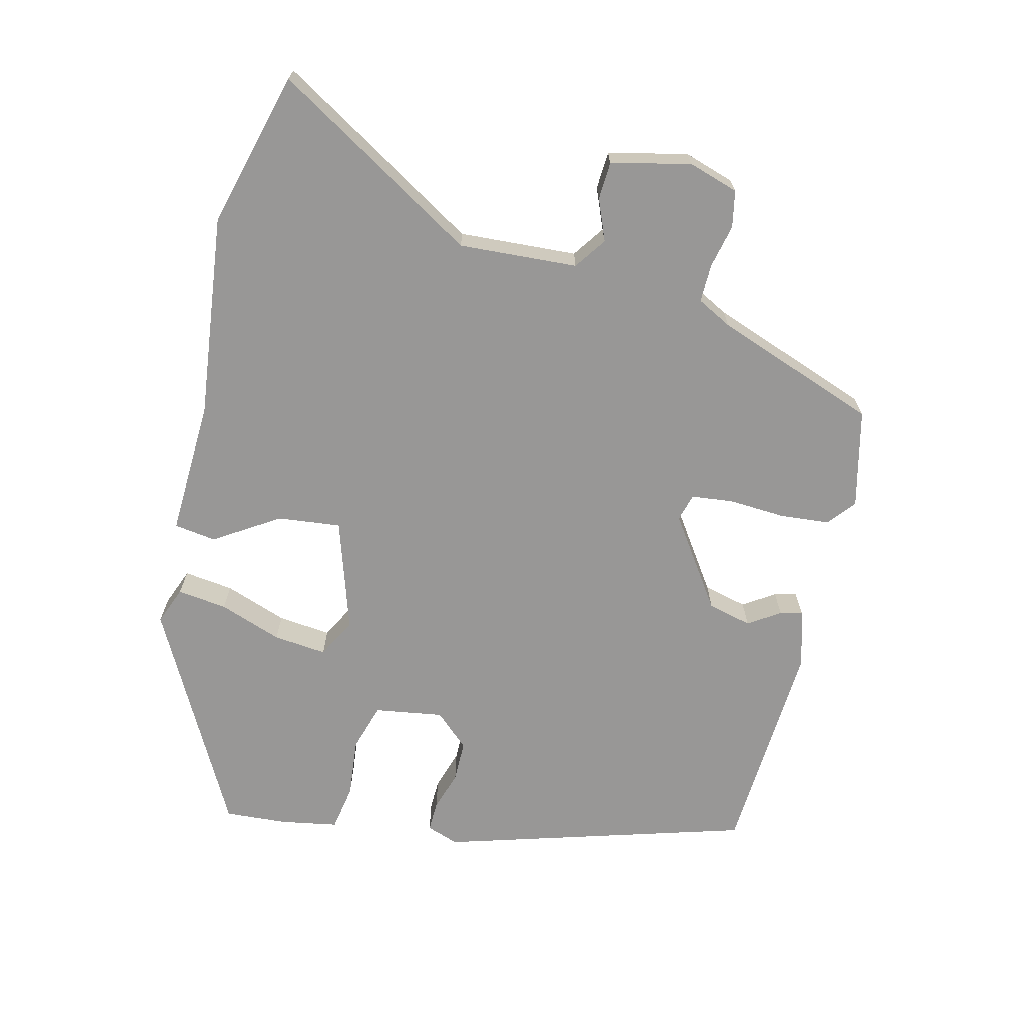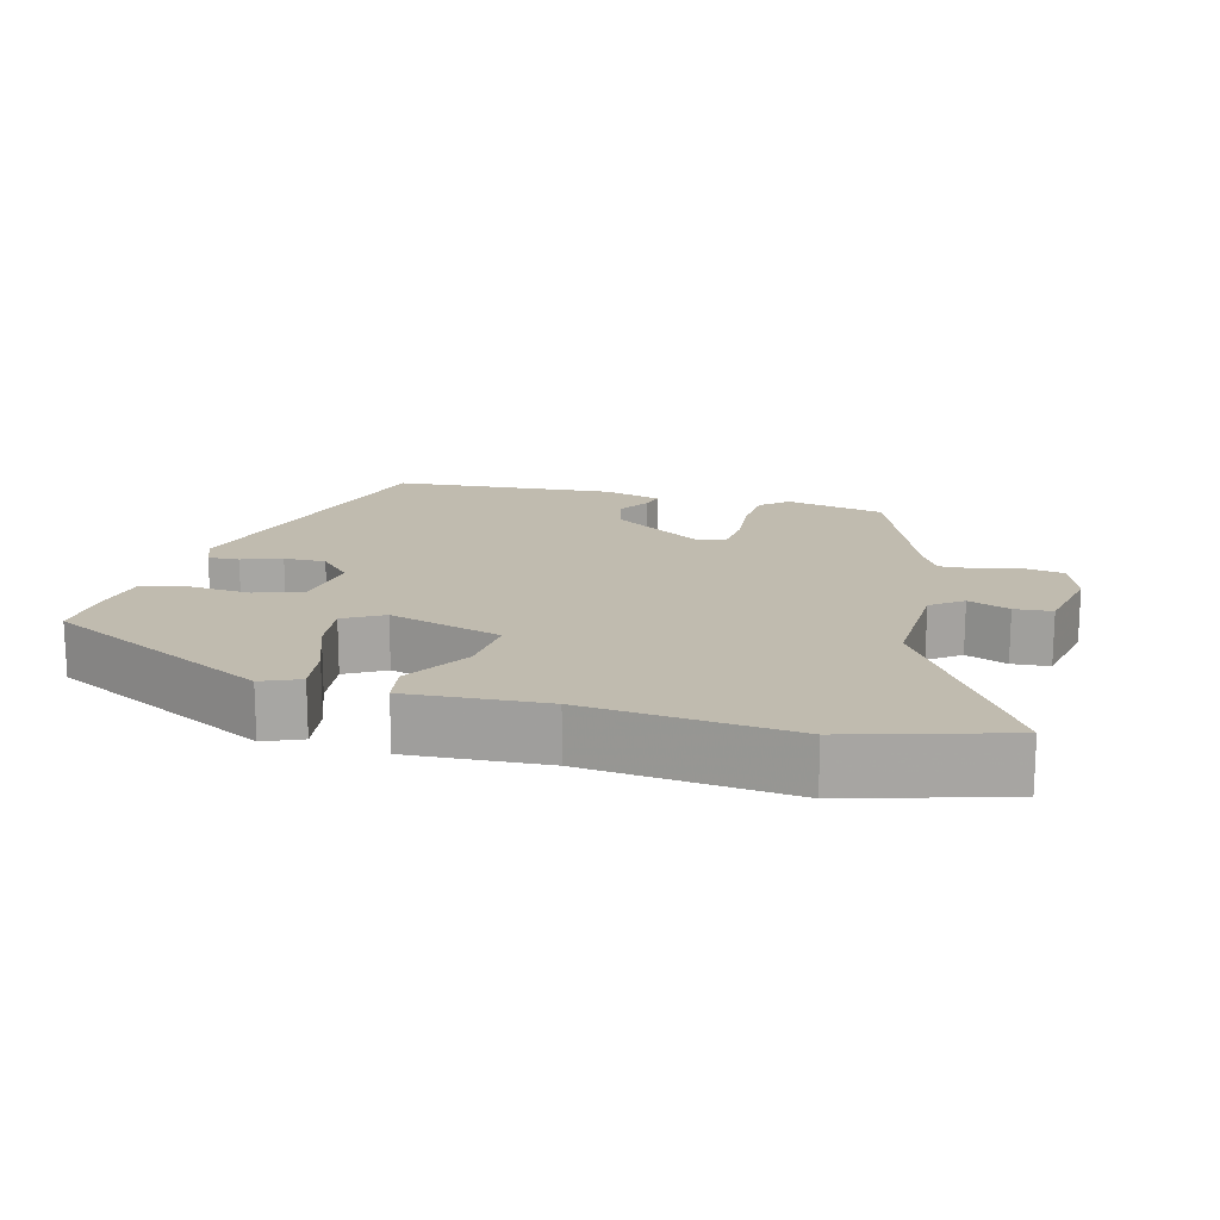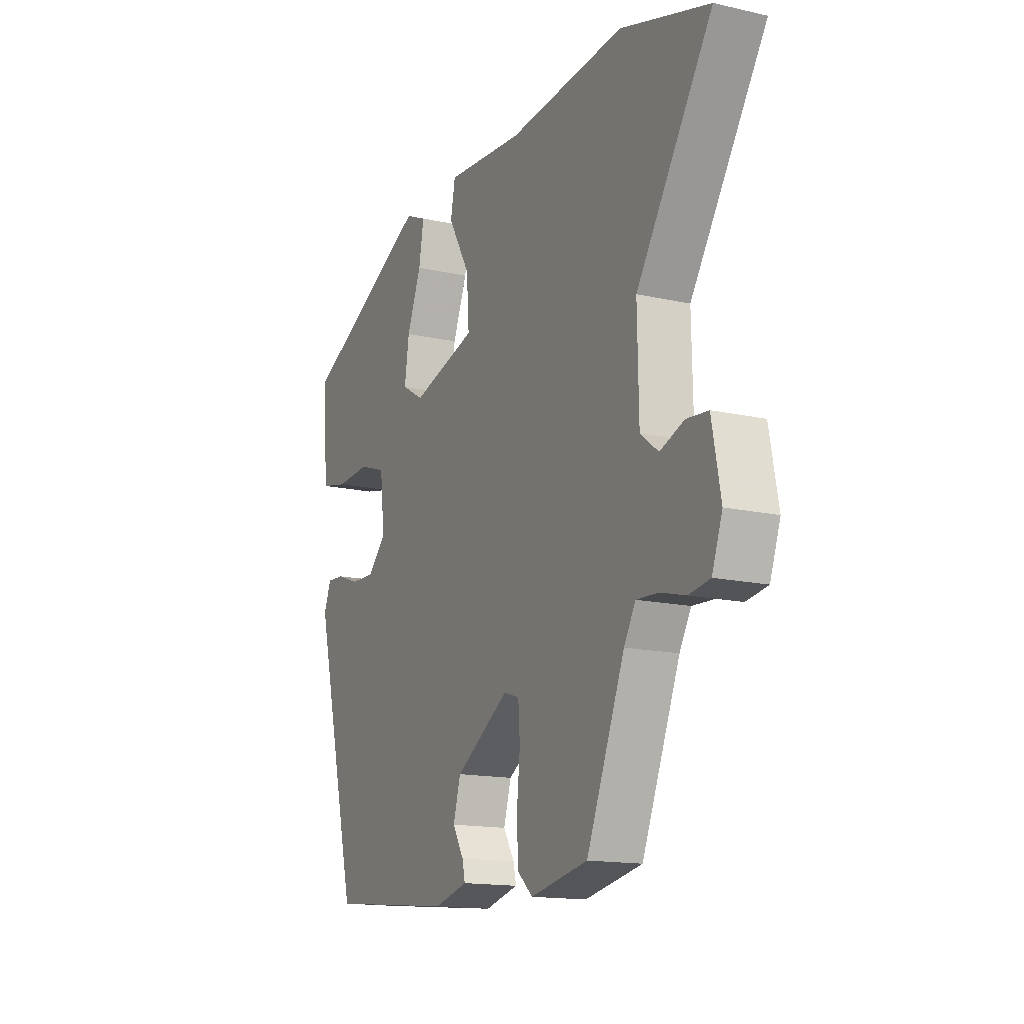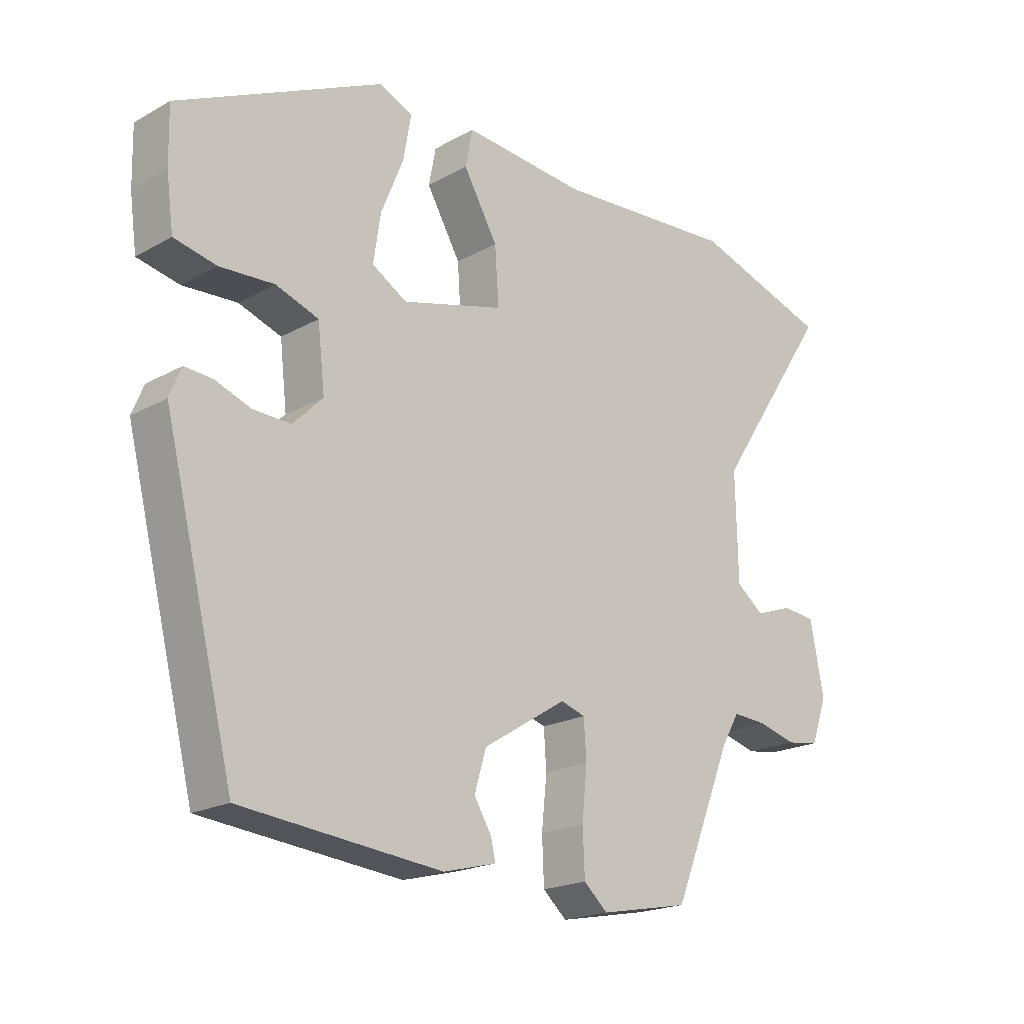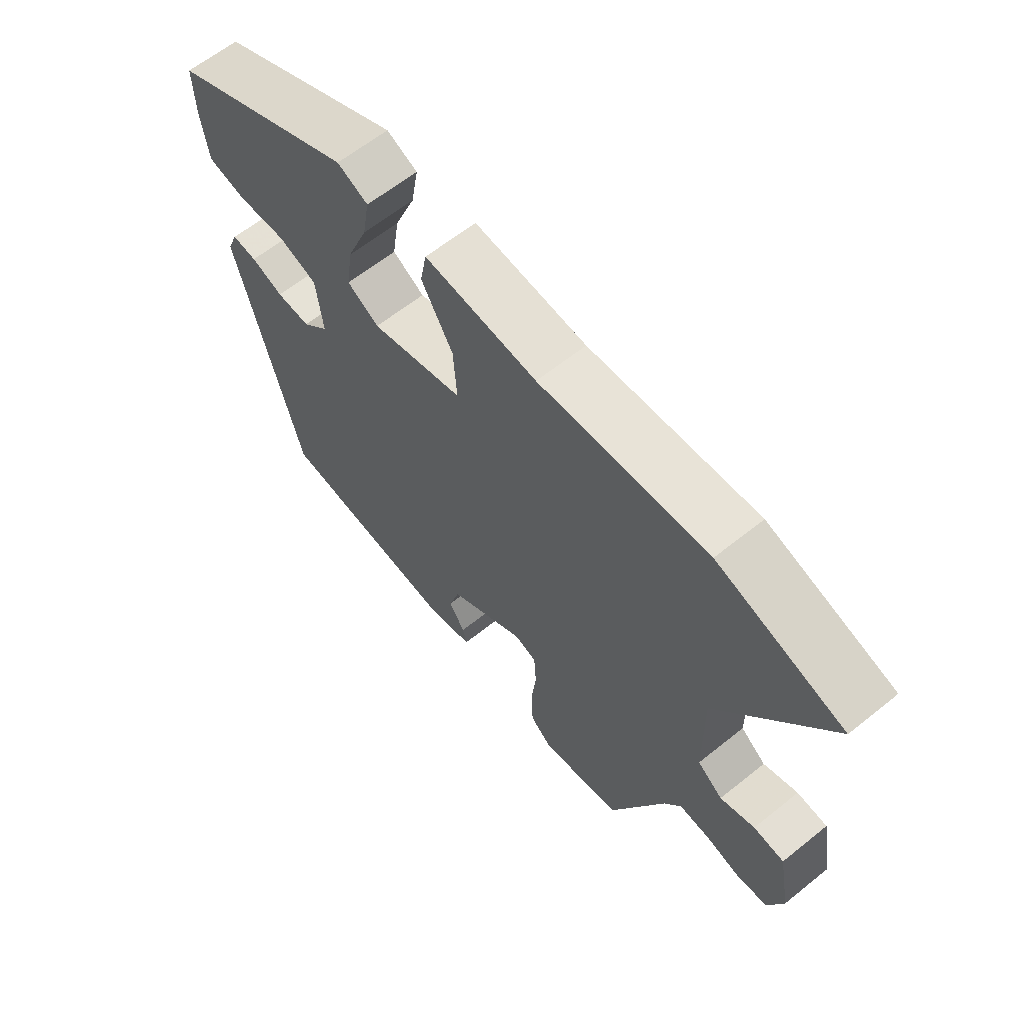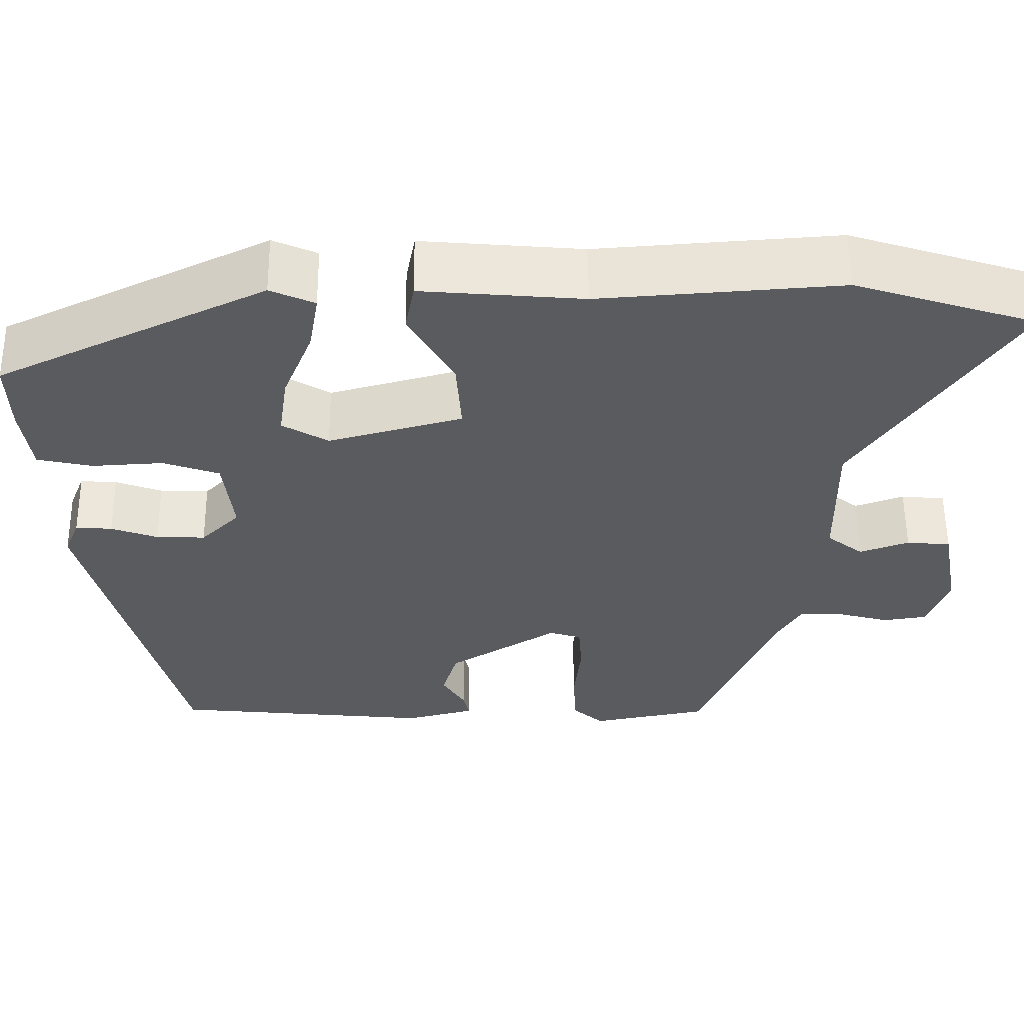
<metadata>
{"format":"obj","ext":"obj","renderer":"f3d","projection":"perspective","resolution":1024,"background":"white","views":[{"elev":-68.3,"azim":78.7,"up":"+Y"},{"elev":16.2,"azim":16.1,"up":"+Y"},{"elev":-15.2,"azim":64.4,"up":"+Z"},{"elev":-19.9,"azim":-44.4,"up":"+Z"},{"elev":62.8,"azim":50.9,"up":"+Z"},{"elev":56.8,"azim":-0.5,"up":"+Z"}]}
</metadata>
<code>
v -0.346 0.07 -0.44
v -0.455 0.07 -0.007
v -0.437 0.07 0.037
v -0.394 0.07 0.034
v -0.339 0.07 0.014
v -0.281 0.07 0.012
v -0.235 0.07 0.058
v -0.246 0.07 0.155
v -0.312 0.07 0.178
v -0.396 0.07 0.173
v -0.461 0.07 0.187
v -0.472 0.07 0.268
v -0.474 0.07 0.355
v -0.158 0.07 0.506
v -0.106 0.07 0.483
v -0.118 0.07 0.414
v -0.153 0.07 0.328
v -0.164 0.07 0.254
v -0.11 0.07 0.222
v 0.048 0.07 0.265
v 0.042 0.07 0.353
v -0.011 0.07 0.445
v 0 0.07 0.503
v 0.19 0.07 0.487
v 0.474 0.07 0.508
v 0.687 0.07 0.441
v 0.504 0.07 0.165
v 0.507 0.07 0
v 0.55 0.07 -0.033
v 0.608 0.07 -0.012
v 0.66 0.07 -0.017
v 0.681 0.07 -0.128
v 0.656 0.07 -0.197
v 0.605 0.07 -0.205
v 0.545 0.07 -0.189
v 0.492 0.07 -0.186
v 0.464 0.07 -0.234
v 0.372 0.07 -0.457
v 0.233 0.07 -0.484
v 0.196 0.07 -0.451
v 0.193 0.07 -0.381
v 0.201 0.07 -0.303
v 0.197 0.07 -0.244
v 0.159 0.07 -0.232
v 0.029 0.07 -0.313
v 0.011 0.07 -0.374
v 0.038 0.07 -0.419
v 0.045 0.07 -0.45
v -0.037 0.07 -0.471
v -0.346 0 -0.44
v -0.455 0 -0.007
v -0.437 0 0.037
v -0.394 0 0.034
v -0.339 0 0.014
v -0.281 0 0.012
v -0.235 0 0.058
v -0.246 0 0.155
v -0.312 0 0.178
v -0.396 0 0.173
v -0.461 0 0.187
v -0.472 0 0.268
v -0.474 0 0.355
v -0.158 0 0.506
v -0.106 0 0.483
v -0.118 0 0.414
v -0.153 0 0.328
v -0.164 0 0.254
v -0.11 0 0.222
v 0.048 0 0.265
v 0.042 0 0.353
v -0.011 0 0.445
v 0 0 0.503
v 0.19 0 0.487
v 0.474 0 0.508
v 0.687 0 0.441
v 0.504 0 0.165
v 0.507 0 0
v 0.55 0 -0.033
v 0.608 0 -0.012
v 0.66 0 -0.017
v 0.681 0 -0.128
v 0.656 0 -0.197
v 0.605 0 -0.205
v 0.545 0 -0.189
v 0.492 0 -0.186
v 0.464 0 -0.234
v 0.372 0 -0.457
v 0.233 0 -0.484
v 0.196 0 -0.451
v 0.193 0 -0.381
v 0.201 0 -0.303
v 0.197 0 -0.244
v 0.159 0 -0.232
v 0.029 0 -0.313
v 0.011 0 -0.374
v 0.038 0 -0.419
v 0.045 0 -0.45
v -0.037 0 -0.471
f 3 4 5
f 2 3 5
f 1 2 5
f 49 1 5
f 48 49 5
f 47 48 5
f 46 47 5
f 45 46 5 6
f 44 45 6 7
f 43 44 7 8
f 40 41 42
f 39 40 42
f 38 39 42
f 37 38 42
f 36 37 42 43
f 33 34 35
f 32 33 35
f 31 32 35
f 30 31 35
f 29 30 35
f 28 29 35 36
f 36 43 8
f 28 36 8
f 27 28 8
f 24 25 26 27
f 23 24 27
f 22 23 27
f 21 22 27
f 15 16 17
f 14 15 17
f 13 14 17
f 12 13 17
f 11 12 17
f 10 11 17
f 9 10 17
f 9 17 18
f 8 9 18 19
f 20 21 27
f 8 19 20 27
f 54 53 52
f 54 52 51
f 54 51 50
f 54 50 98
f 54 98 97
f 54 97 96
f 54 96 95
f 55 54 95 94
f 56 55 94 93
f 57 56 93 92
f 91 90 89
f 91 89 88
f 91 88 87
f 91 87 86
f 92 91 86 85
f 84 83 82
f 84 82 81
f 84 81 80
f 84 80 79
f 84 79 78
f 85 84 78 77
f 57 92 85
f 57 85 77
f 57 77 76
f 76 75 74 73
f 76 73 72
f 76 72 71
f 76 71 70
f 66 65 64
f 66 64 63
f 66 63 62
f 66 62 61
f 66 61 60
f 66 60 59
f 66 59 58
f 67 66 58
f 68 67 58 57
f 76 70 69
f 76 69 68 57
f 1 50 51 2
f 2 51 52 3
f 3 52 53 4
f 4 53 54 5
f 5 54 55 6
f 6 55 56 7
f 7 56 57 8
f 8 57 58 9
f 9 58 59 10
f 10 59 60 11
f 11 60 61 12
f 12 61 62 13
f 13 62 63 14
f 14 63 64 15
f 15 64 65 16
f 16 65 66 17
f 17 66 67 18
f 18 67 68 19
f 19 68 69 20
f 20 69 70 21
f 21 70 71 22
f 22 71 72 23
f 23 72 73 24
f 24 73 74 25
f 25 74 75 26
f 26 75 76 27
f 27 76 77 28
f 28 77 78 29
f 29 78 79 30
f 30 79 80 31
f 31 80 81 32
f 32 81 82 33
f 33 82 83 34
f 34 83 84 35
f 35 84 85 36
f 36 85 86 37
f 37 86 87 38
f 38 87 88 39
f 39 88 89 40
f 40 89 90 41
f 41 90 91 42
f 42 91 92 43
f 43 92 93 44
f 44 93 94 45
f 45 94 95 46
f 46 95 96 47
f 47 96 97 48
f 48 97 98 49
f 49 98 50 1

</code>
